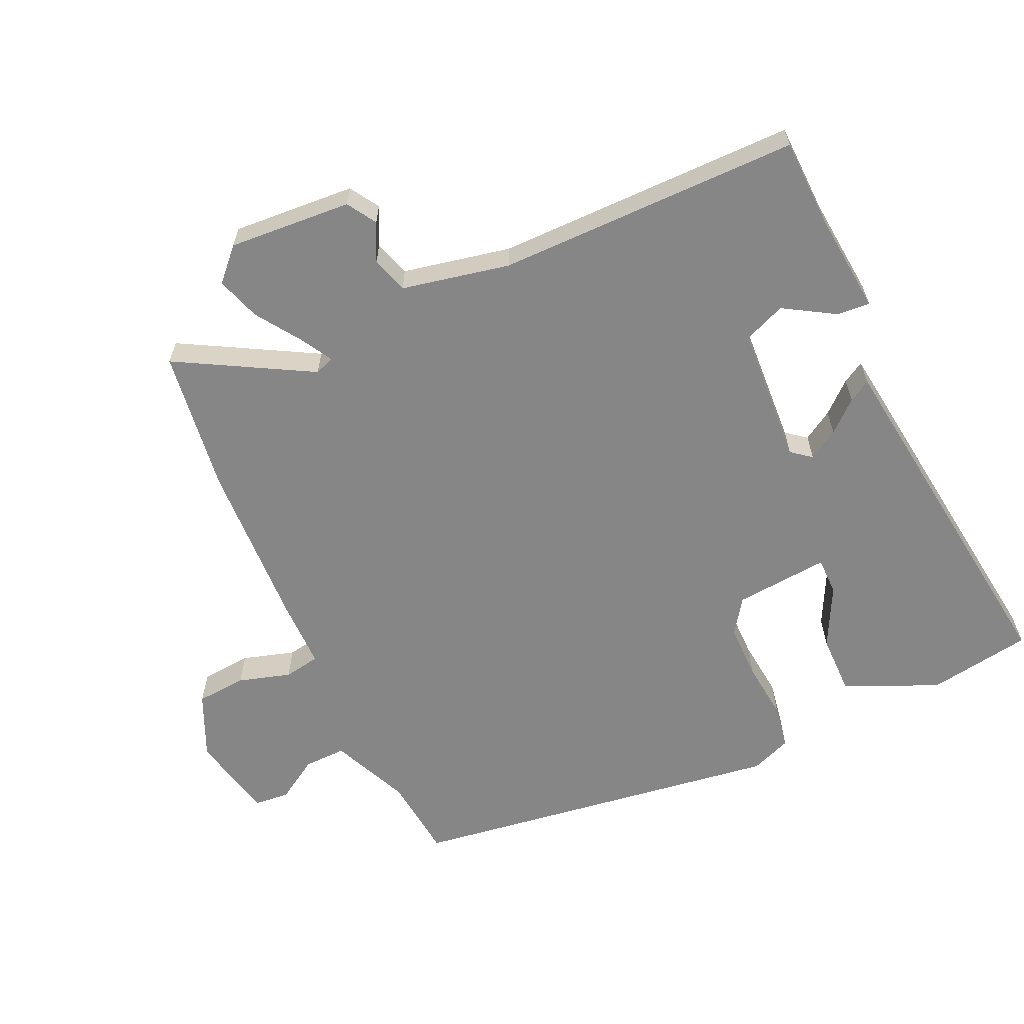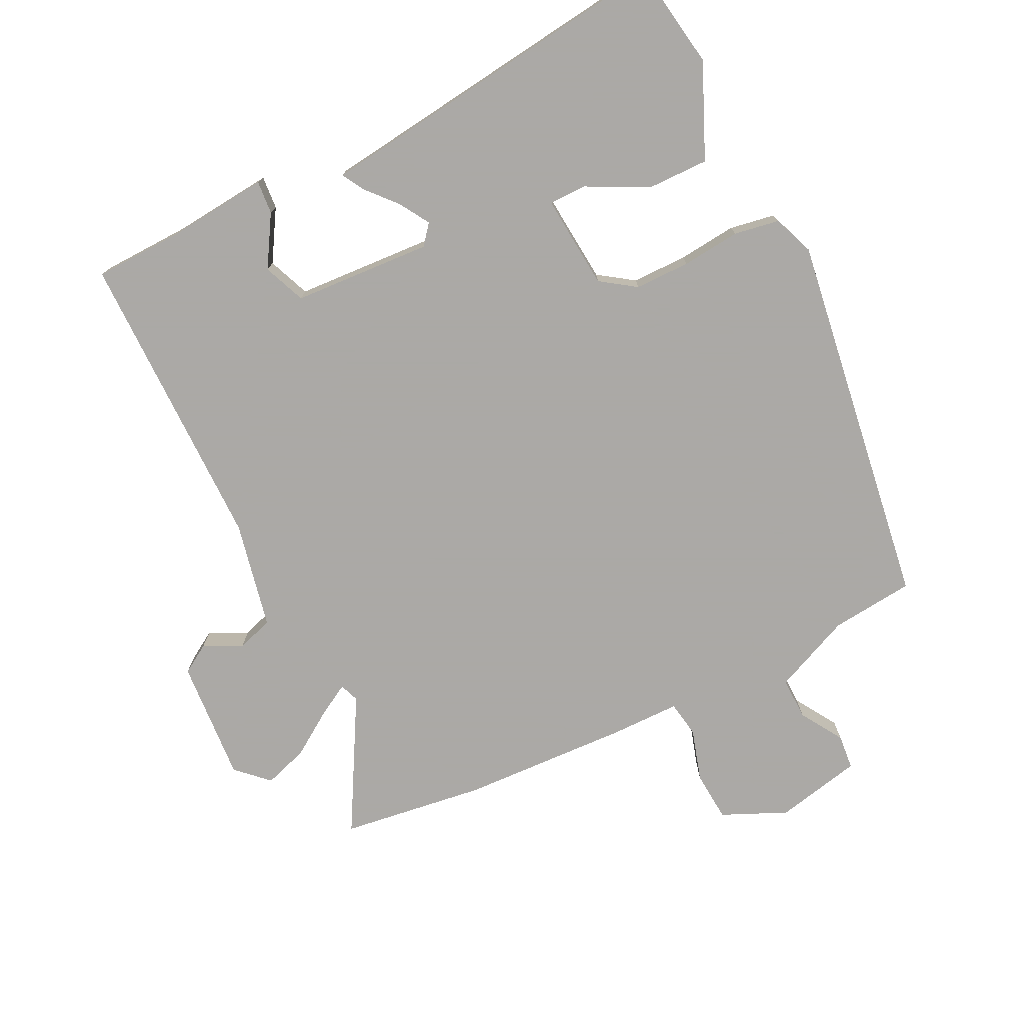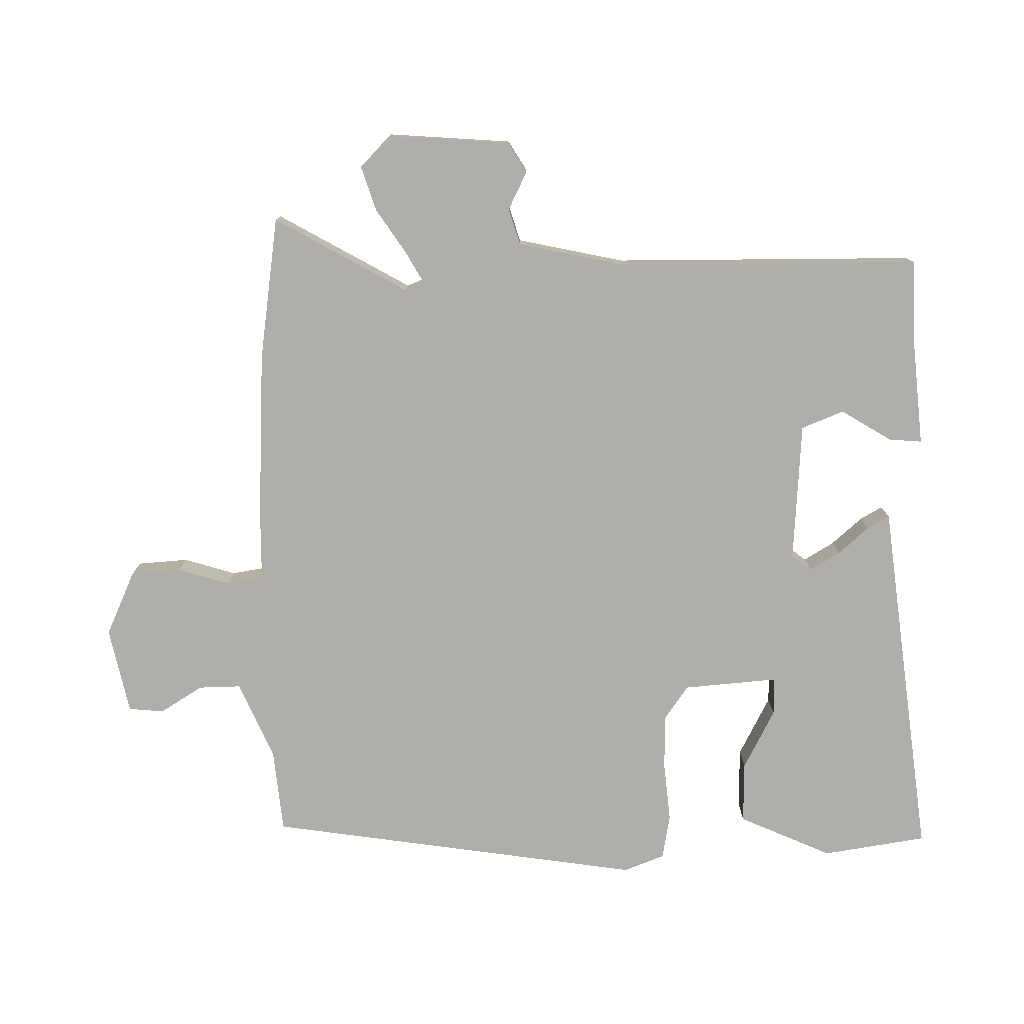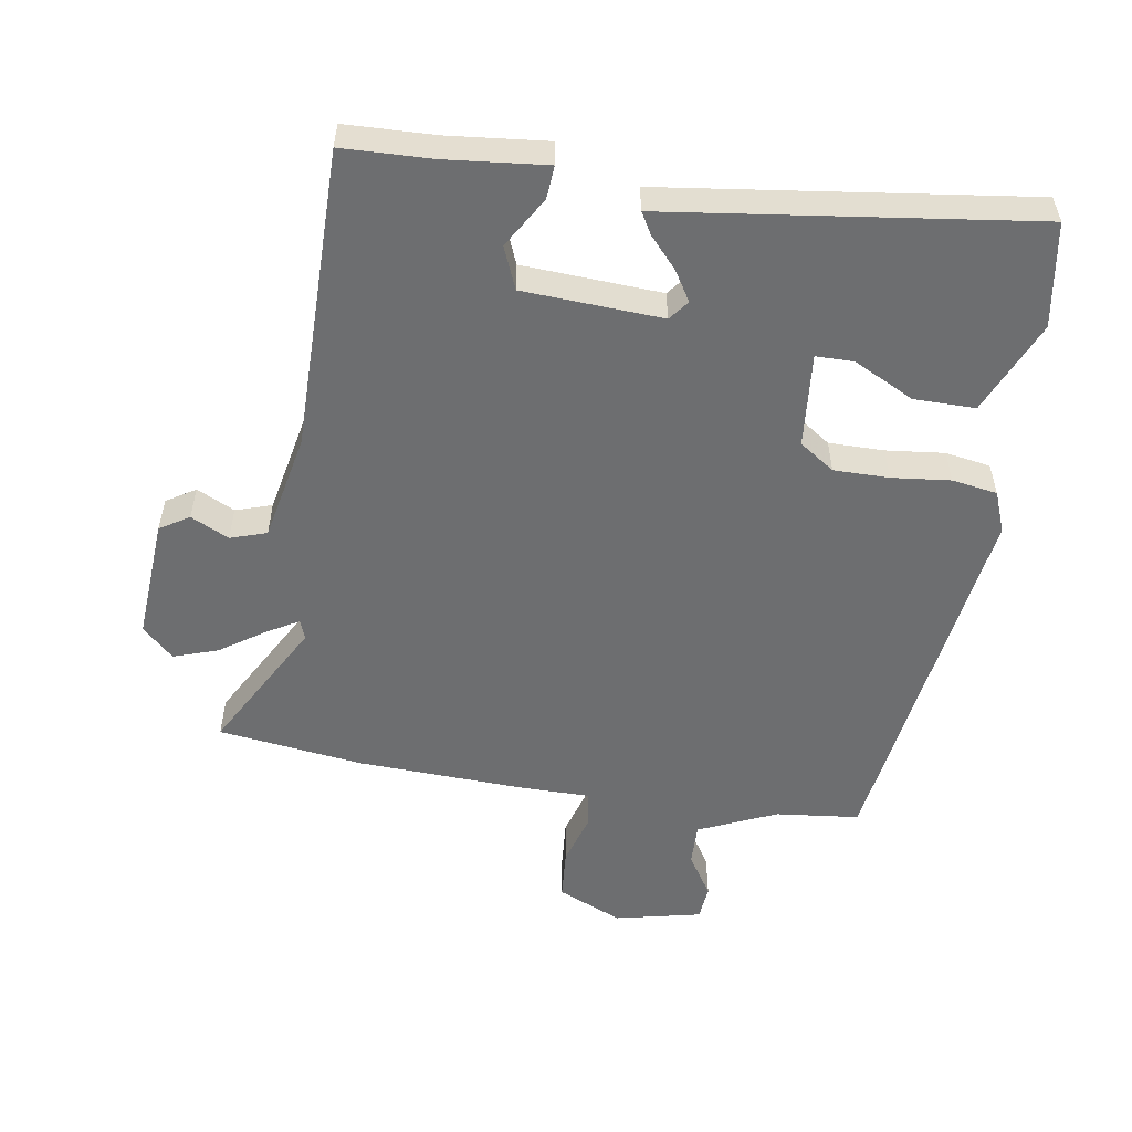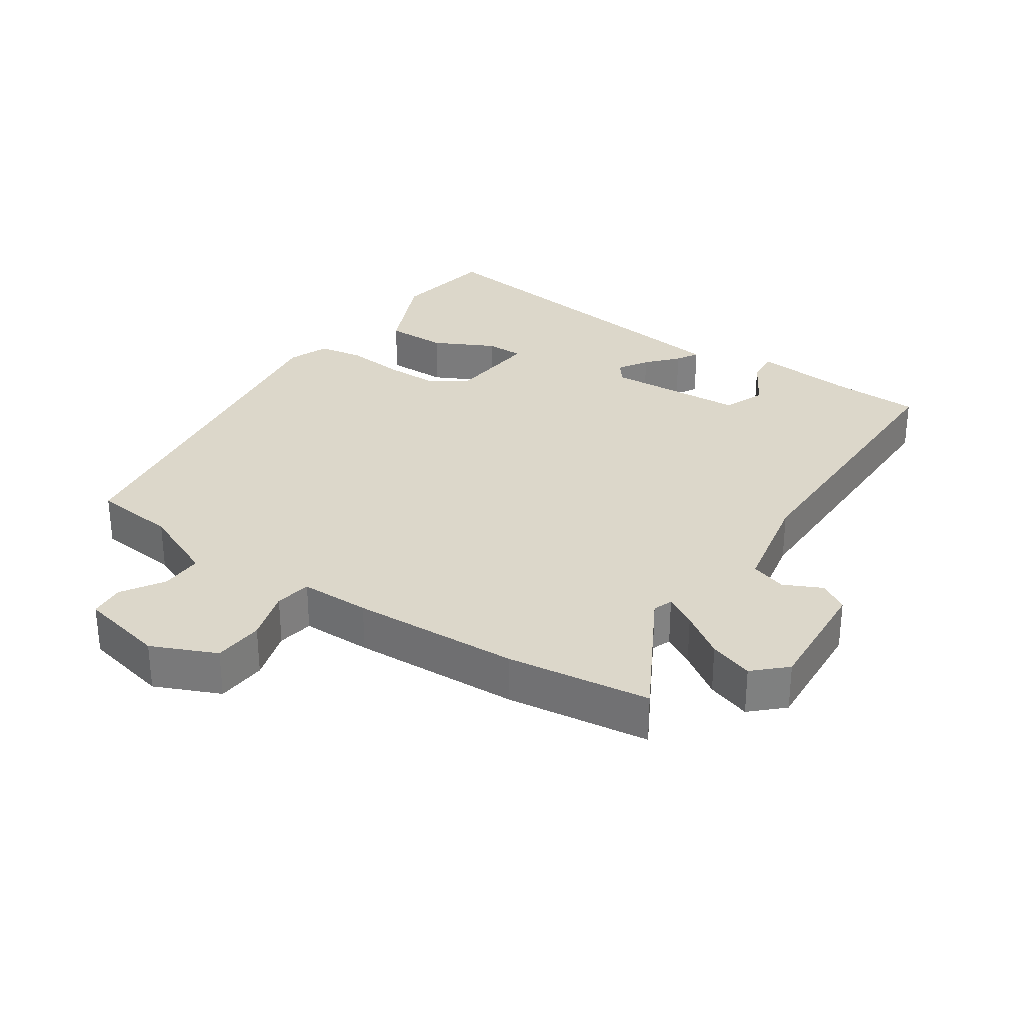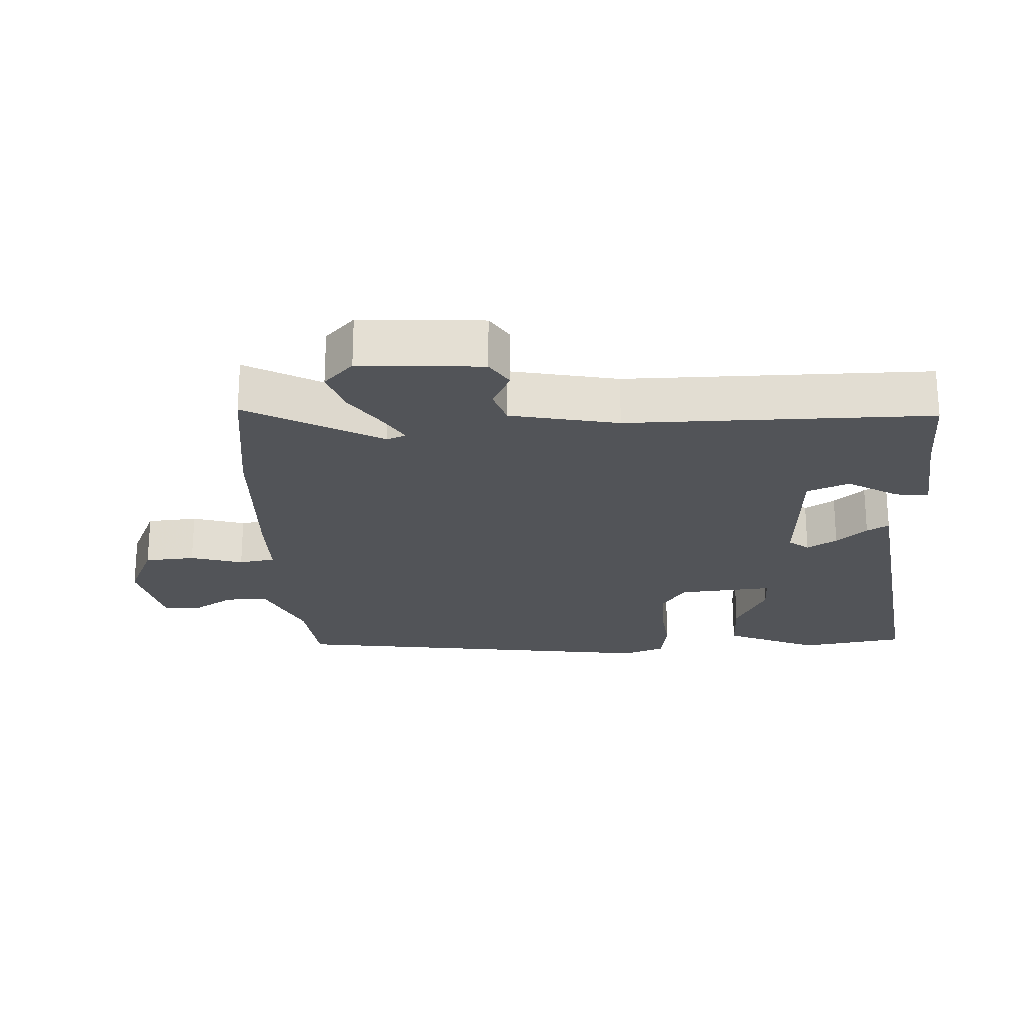
<metadata>
{"format":"obj","ext":"obj","renderer":"f3d","projection":"perspective","resolution":1024,"background":"white","views":[{"elev":-62.2,"azim":-64.0,"up":"+Y"},{"elev":-75.5,"azim":27.5,"up":"+Y"},{"elev":-77.8,"azim":-88.1,"up":"+Y"},{"elev":-54.3,"azim":-7.5,"up":"+Y"},{"elev":30.5,"azim":-144.5,"up":"+Y"},{"elev":-23.0,"azim":-85.5,"up":"+Y"}]}
</metadata>
<code>
v -0.491 0.07 0.497
v -0.358 0.07 0.498
v -0.209 0.07 0.509
v -0.214 0.07 0.46
v -0.261 0.07 0.386
v -0.237 0.07 0.323
v -0.031 0.07 0.306
v -0.007 0.07 0.335
v -0.033 0.07 0.38
v -0.072 0.07 0.426
v -0.09 0.07 0.459
v -0.051 0.07 0.463
v 0.452 0.07 0.515
v 0.473 0.07 0.36
v 0.409 0.07 0.223
v 0.318 0.07 0.226
v 0.229 0.07 0.274
v 0.173 0.07 0.275
v 0.182 0.07 0.135
v 0.233 0.07 0.098
v 0.315 0.07 0.096
v 0.402 0.07 0.103
v 0.469 0.07 0.09
v 0.491 0.07 0.029
v 0.397 0.07 -0.529
v 0.273 0.07 -0.539
v 0.156 0.07 -0.587
v 0.156 0.07 -0.65
v 0.194 0.07 -0.714
v 0.188 0.07 -0.766
v 0.059 0.07 -0.791
v -0.036 0.07 -0.746
v -0.04 0.07 -0.671
v -0.015 0.07 -0.594
v -0.023 0.07 -0.54
v -0.127 0.07 -0.537
v -0.376 0.07 -0.52
v -0.589 0.07 -0.486
v -0.474 0.07 -0.291
v -0.484 0.07 -0.262
v -0.532 0.07 -0.288
v -0.599 0.07 -0.331
v -0.665 0.07 -0.351
v -0.71 0.07 -0.306
v -0.693 0.07 -0.124
v -0.649 0.07 -0.098
v -0.593 0.07 -0.127
v -0.539 0.07 -0.111
v -0.502 0.07 0.048
v -0.491 0 0.497
v -0.358 0 0.498
v -0.209 0 0.509
v -0.214 0 0.46
v -0.261 0 0.386
v -0.237 0 0.323
v -0.031 0 0.306
v -0.007 0 0.335
v -0.033 0 0.38
v -0.072 0 0.426
v -0.09 0 0.459
v -0.051 0 0.463
v 0.452 0 0.515
v 0.473 0 0.36
v 0.409 0 0.223
v 0.318 0 0.226
v 0.229 0 0.274
v 0.173 0 0.275
v 0.182 0 0.135
v 0.233 0 0.098
v 0.315 0 0.096
v 0.402 0 0.103
v 0.469 0 0.09
v 0.491 0 0.029
v 0.397 0 -0.529
v 0.273 0 -0.539
v 0.156 0 -0.587
v 0.156 0 -0.65
v 0.194 0 -0.714
v 0.188 0 -0.766
v 0.059 0 -0.791
v -0.036 0 -0.746
v -0.04 0 -0.671
v -0.015 0 -0.594
v -0.023 0 -0.54
v -0.127 0 -0.537
v -0.376 0 -0.52
v -0.589 0 -0.486
v -0.474 0 -0.291
v -0.484 0 -0.262
v -0.532 0 -0.288
v -0.599 0 -0.331
v -0.665 0 -0.351
v -0.71 0 -0.306
v -0.693 0 -0.124
v -0.649 0 -0.098
v -0.593 0 -0.127
v -0.539 0 -0.111
v -0.502 0 0.048
f 44 45 46 47
f 44 47 48
f 41 42 43 44
f 40 41 44 48
f 36 37 38 39
f 35 36 39 40
f 31 32 33 34
f 31 34 35
f 28 29 30 31
f 27 28 31 35
f 26 27 35 40
f 21 22 23 24
f 20 21 24 25
f 19 20 25 26
f 14 15 16 17
f 12 13 14 17
f 12 17 18
f 9 10 11 12
f 8 9 12 18
f 7 8 18 19
f 2 3 4 5
f 49 1 2 5
f 49 5 6
f 26 40 48 49
f 19 26 49
f 6 7 19 49
f 96 95 94 93
f 97 96 93
f 93 92 91 90
f 97 93 90 89
f 88 87 86 85
f 89 88 85 84
f 83 82 81 80
f 84 83 80
f 80 79 78 77
f 84 80 77 76
f 89 84 76 75
f 73 72 71 70
f 74 73 70 69
f 75 74 69 68
f 66 65 64 63
f 66 63 62 61
f 67 66 61
f 61 60 59 58
f 67 61 58 57
f 68 67 57 56
f 54 53 52 51
f 54 51 50 98
f 55 54 98
f 98 97 89 75
f 98 75 68
f 98 68 56 55
f 1 50 51 2
f 2 51 52 3
f 3 52 53 4
f 4 53 54 5
f 5 54 55 6
f 6 55 56 7
f 7 56 57 8
f 8 57 58 9
f 9 58 59 10
f 10 59 60 11
f 11 60 61 12
f 12 61 62 13
f 13 62 63 14
f 14 63 64 15
f 15 64 65 16
f 16 65 66 17
f 17 66 67 18
f 18 67 68 19
f 19 68 69 20
f 20 69 70 21
f 21 70 71 22
f 22 71 72 23
f 23 72 73 24
f 24 73 74 25
f 25 74 75 26
f 26 75 76 27
f 27 76 77 28
f 28 77 78 29
f 29 78 79 30
f 30 79 80 31
f 31 80 81 32
f 32 81 82 33
f 33 82 83 34
f 34 83 84 35
f 35 84 85 36
f 36 85 86 37
f 37 86 87 38
f 38 87 88 39
f 39 88 89 40
f 40 89 90 41
f 41 90 91 42
f 42 91 92 43
f 43 92 93 44
f 44 93 94 45
f 45 94 95 46
f 46 95 96 47
f 47 96 97 48
f 48 97 98 49
f 49 98 50 1

</code>
